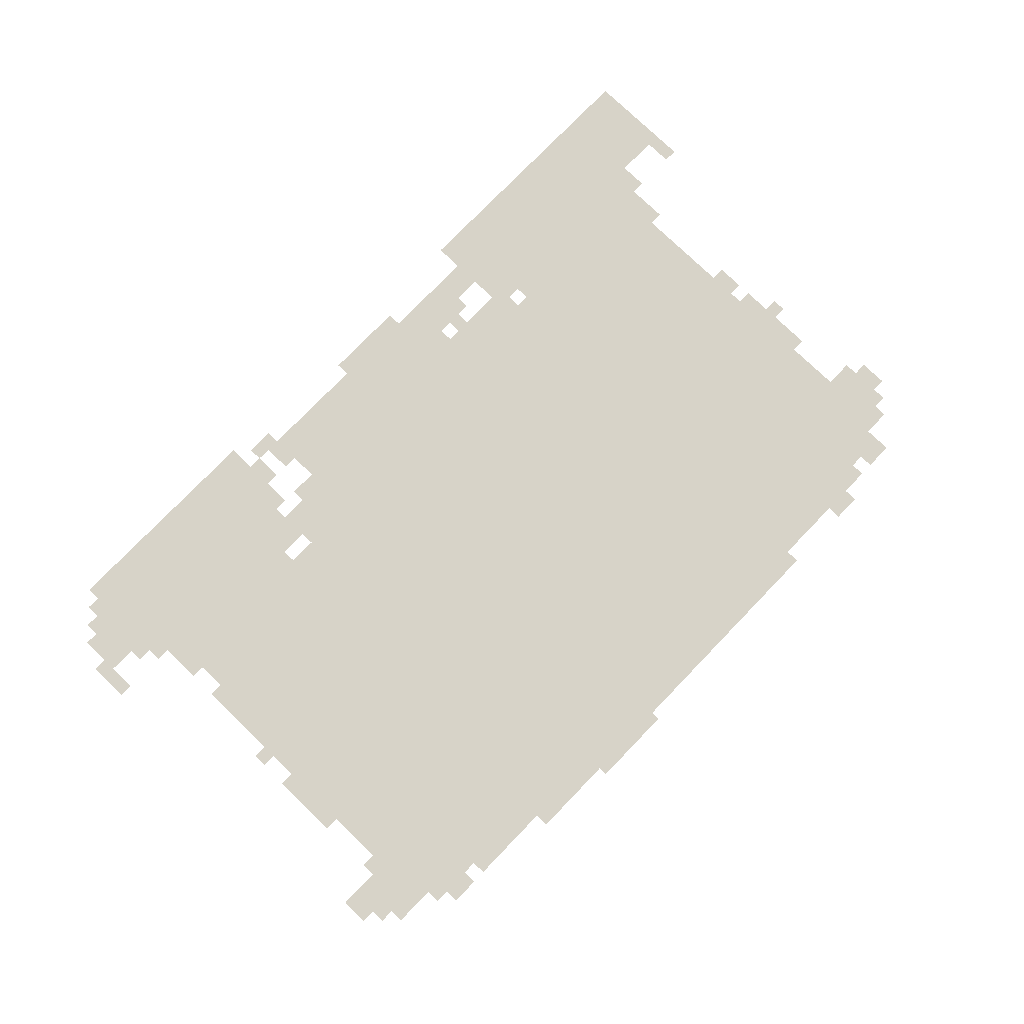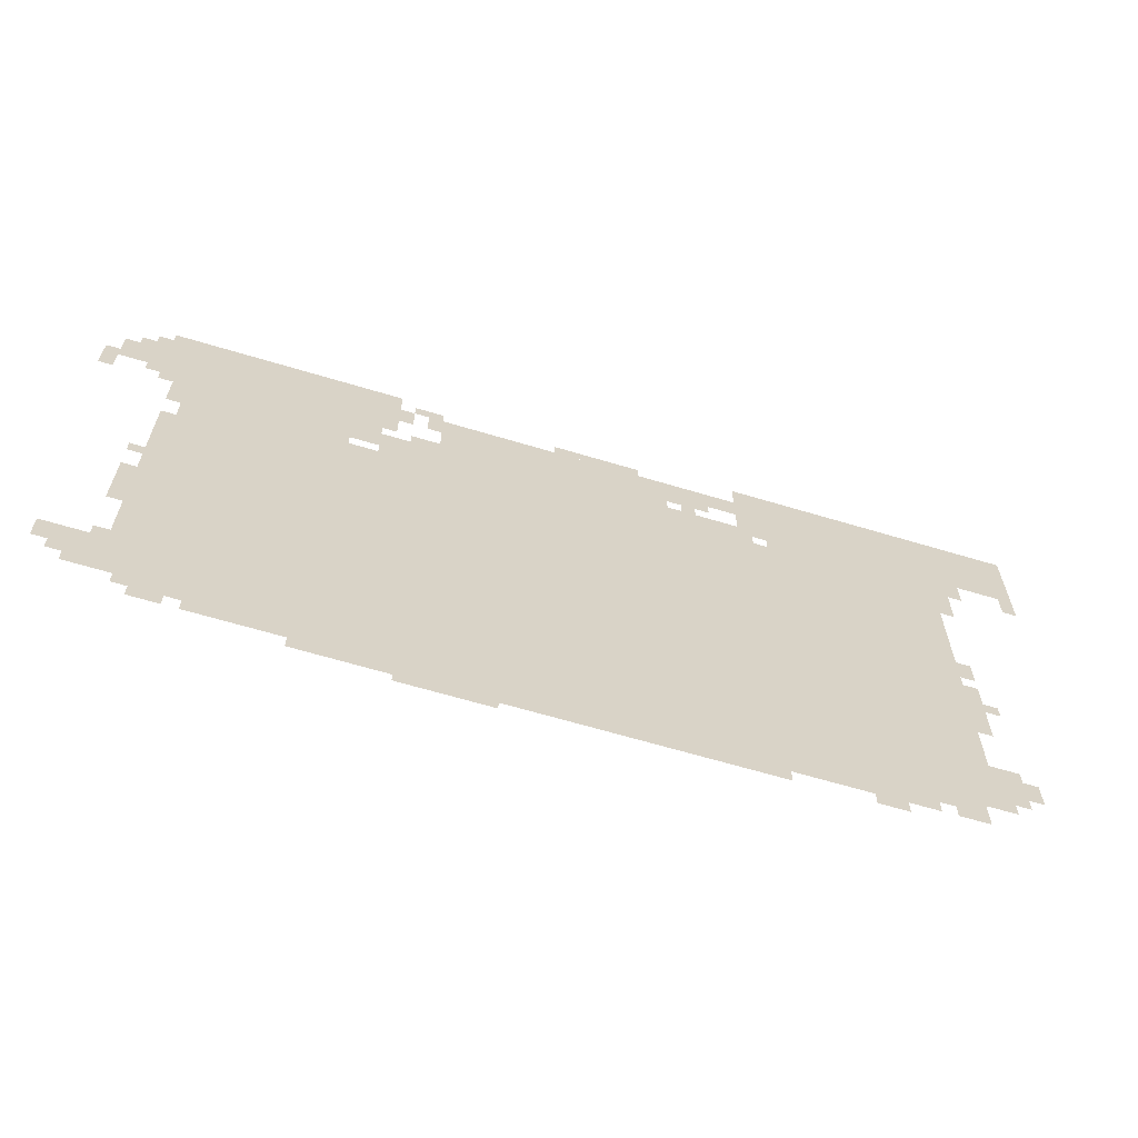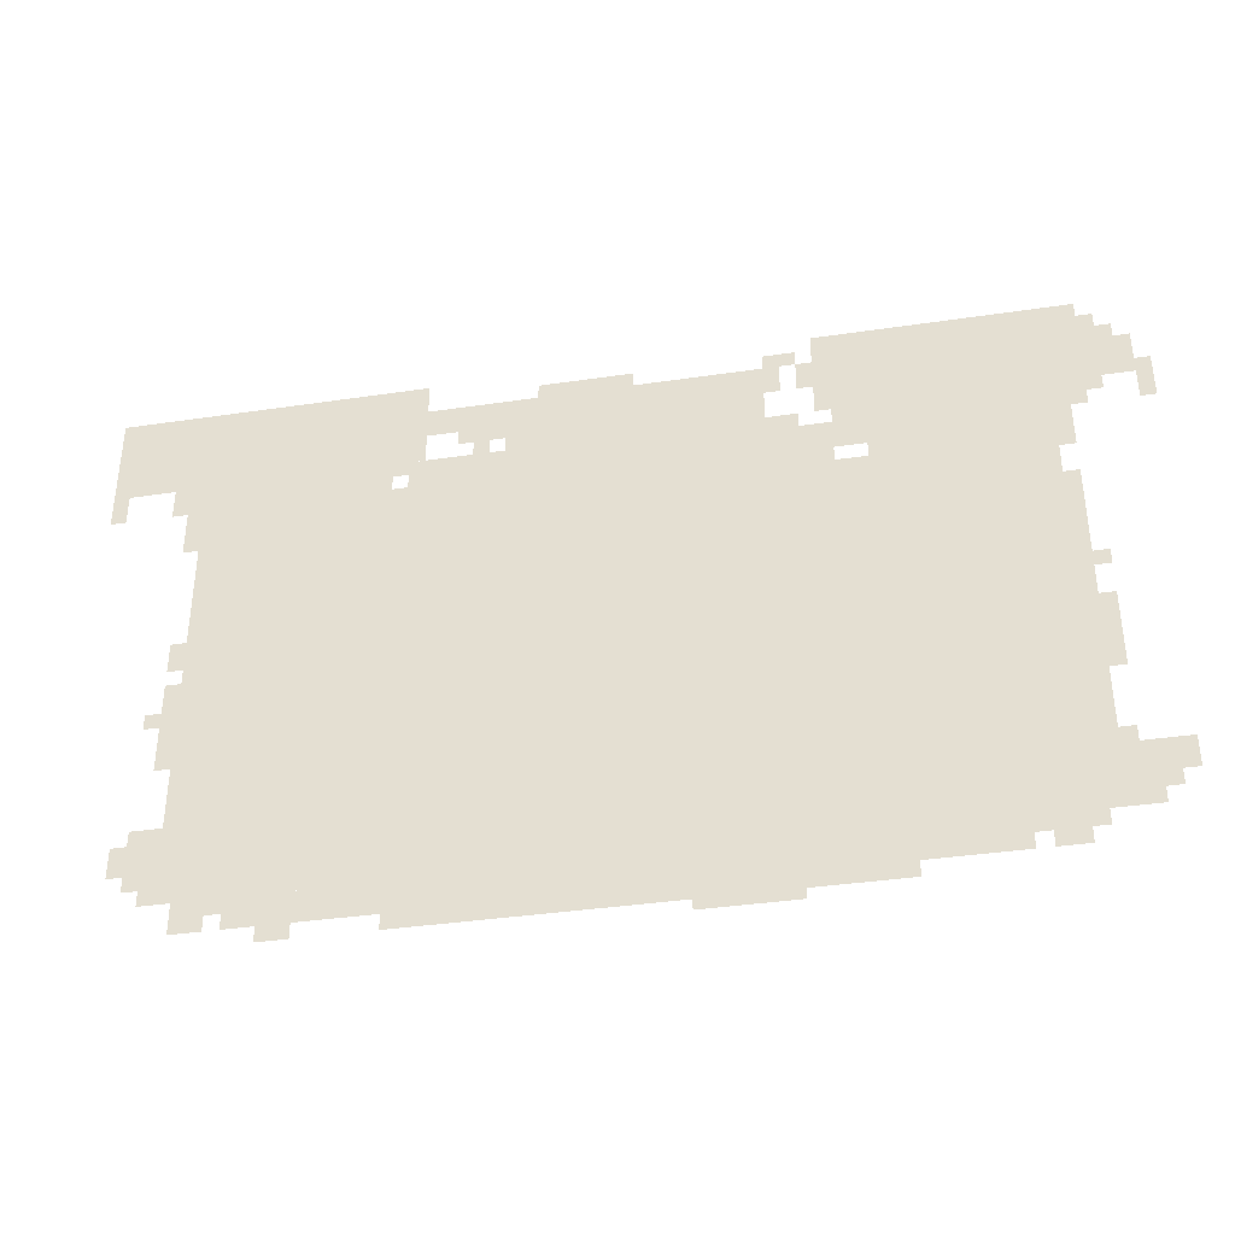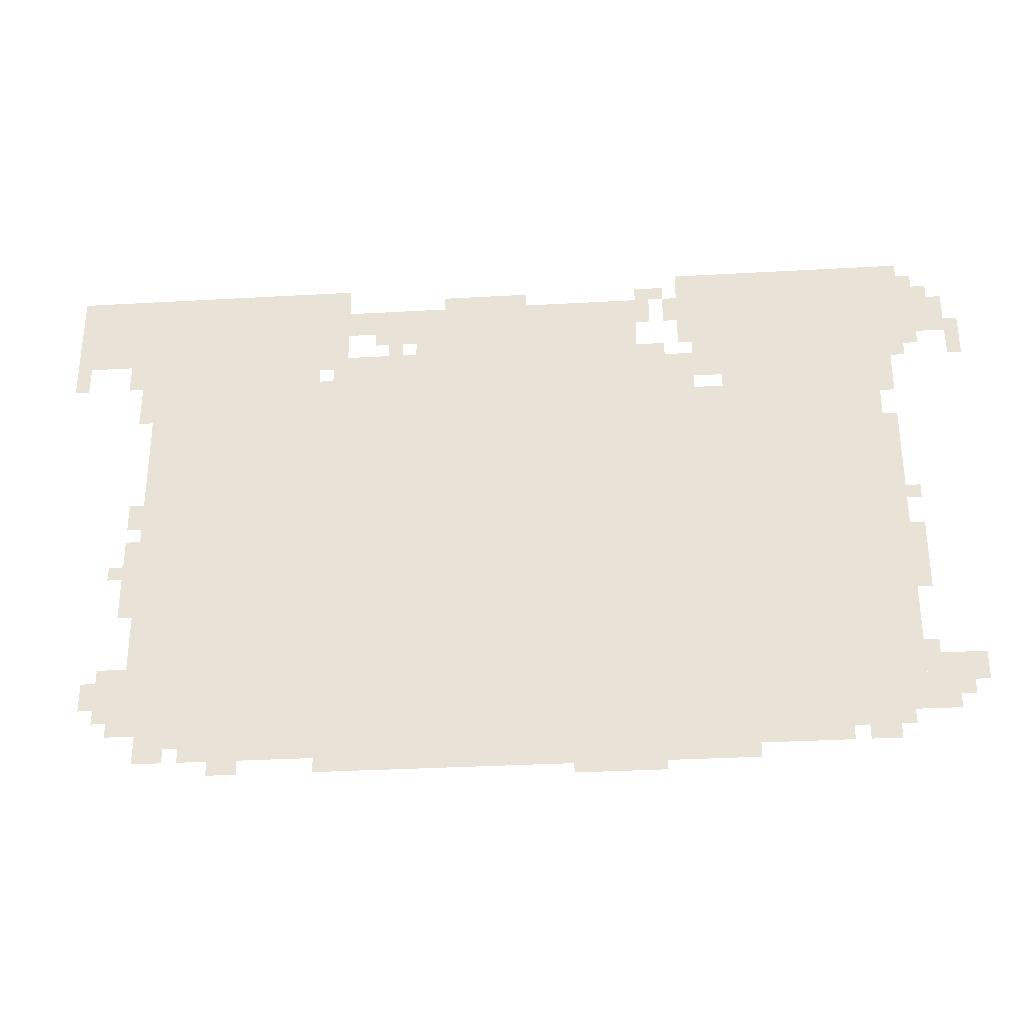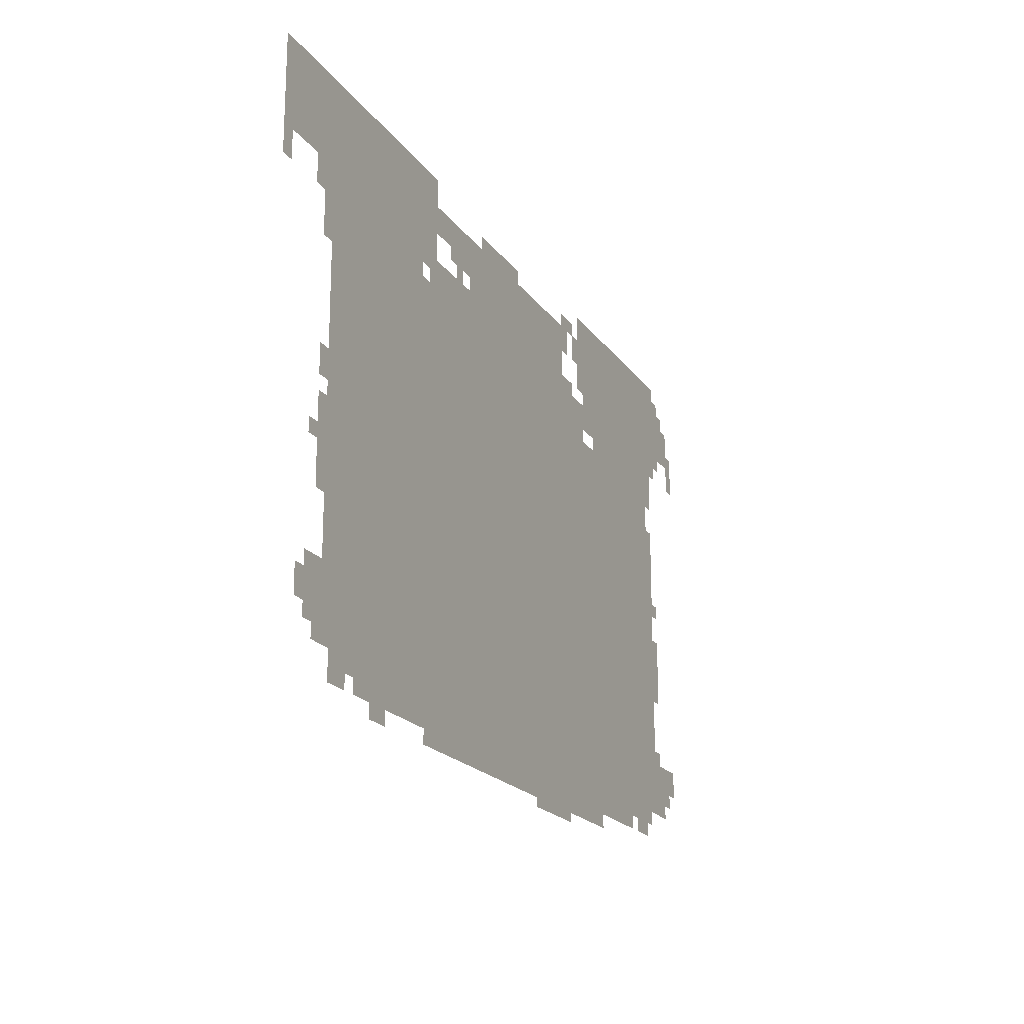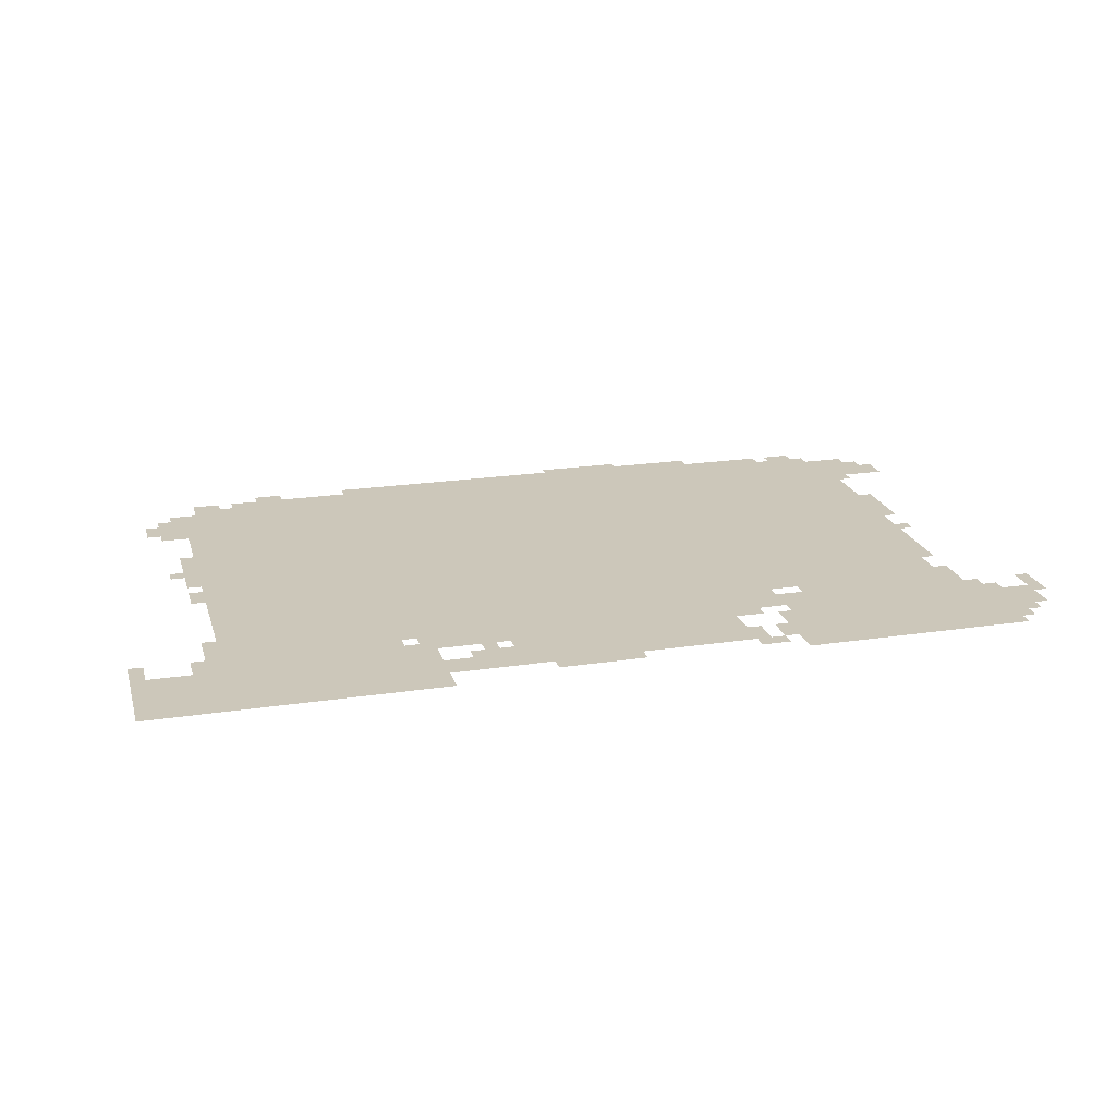
<metadata>
{"format":"obj","ext":"obj","renderer":"f3d","projection":"perspective","resolution":1024,"background":"white","views":[{"elev":77.0,"azim":-46.0,"up":"+Z"},{"elev":-64.2,"azim":-16.9,"up":"+Y"},{"elev":-37.4,"azim":-169.2,"up":"+Y"},{"elev":-31.9,"azim":-175.4,"up":"+Y"},{"elev":-19.5,"azim":114.5,"up":"+Y"},{"elev":21.3,"azim":164.9,"up":"+Z"}]}
</metadata>
<code>
g kalangshitade_2-mesh
v -1024 117 0
v -1024 949 0
v -1856 949 0
v -1856 117 0
v -192 117 0
v -192 949 0
v -1024 949 0
v -1024 117 0
v -800 949 0
v -800 1205 0
v -1312 1205 0
v -1312 949 0
v -1440 981 0
v -1440 1269 0
v -1888 1269 0
v -1888 981 0
v -320 1077 0
v -320 1269 0
v -640 1269 0
v -640 1077 0
v 0 1077 0
v 0 1269 0
v -320 1269 0
v -320 1077 0
v -1024 53 0
v -1024 117 0
v -1728 117 0
v -1728 53 0
v -320 53 0
v -320 117 0
v -1024 117 0
v -1024 53 0
v -608 949 0
v -608 1077 0
v -800 1077 0
v -800 949 0
v -384 949 0
v -384 1077 0
v -576 1077 0
v -576 949 0
v -192 949 0
v -192 1077 0
v -384 1077 0
v -384 949 0
v -608 21 0
v -608 53 0
v -1088 53 0
v -1088 21 0
v -1088 21 0
v -1088 53 0
v -1536 53 0
v -1536 21 0
v -1312 949 0
v -1312 1045 0
v -1440 1045 0
v -1440 949 0
v -1856 469 0
v -1856 853 0
v -1888 853 0
v -1888 469 0
v -1856 117 0
v -1856 469 0
v -1888 469 0
v -1888 117 0
v -1888 117 0
v -1888 245 0
v -1952 245 0
v -1952 117 0
v -128 149 0
v -128 277 0
v -192 277 0
v -192 149 0
v -1952 1077 0
v -1952 1173 0
v -2016 1173 0
v -2016 1077 0
v -1888 1045 0
v -1888 1141 0
v -1952 1141 0
v -1952 1045 0
v -1888 1141 0
v -1888 1237 0
v -1952 1237 0
v -1952 1141 0
v -1504 949 0
v -1504 981 0
v -1696 981 0
v -1696 949 0
v -1696 949 0
v -1696 981 0
v -1888 981 0
v -1888 949 0
v -640 1141 0
v -640 1205 0
v -736 1205 0
v -736 1141 0
v -1952 181 0
v -1952 245 0
v -2016 245 0
v -2016 181 0
v -736 1141 0
v -736 1205 0
v -800 1205 0
v -800 1141 0
v -224 53 0
v -224 117 0
v -288 117 0
v -288 53 0
v -1152 0 0
v -1152 21 0
v -1248 21 0
v -1248 0 0
v -1248 0 0
v -1248 21 0
v -1344 21 0
v -1344 0 0
v -1888 469 0
v -1888 565 0
v -1920 565 0
v -1920 469 0
v -160 981 0
v -160 1077 0
v -192 1077 0
v -192 981 0
v -864 1205 0
v -864 1237 0
v -960 1237 0
v -960 1205 0
v -1408 1077 0
v -1408 1173 0
v -1440 1173 0
v -1440 1077 0
v -1408 1173 0
v -1408 1269 0
v -1440 1269 0
v -1440 1173 0
v -160 405 0
v -160 501 0
v -192 501 0
v -192 405 0
v -960 1205 0
v -960 1237 0
v -1056 1237 0
v -1056 1205 0
v -160 501 0
v -160 597 0
v -192 597 0
v -192 501 0
v -1312 1045 0
v -1312 1077 0
v -1376 1077 0
v -1376 1045 0
v -128 1013 0
v -128 1077 0
v -160 1077 0
v -160 1013 0
v 0 1013 0
v 0 1077 0
v -32 1077 0
v -32 1013 0
v -1376 1141 0
v -1376 1205 0
v -1408 1205 0
v -1408 1141 0
v -576 949 0
v -576 1013 0
v -608 1013 0
v -608 949 0
v -1760 53 0
v -1760 85 0
v -1824 85 0
v -1824 53 0
v -384 21 0
v -384 53 0
v -448 53 0
v -448 21 0
v -160 629 0
v -160 693 0
v -192 693 0
v -192 629 0
v -96 181 0
v -96 245 0
v -128 245 0
v -128 181 0
v -1792 85 0
v -1792 117 0
v -1856 117 0
v -1856 85 0
v -1312 1173 0
v -1312 1237 0
v -1344 1237 0
v -1344 1173 0
v -160 917 0
v -160 981 0
v -192 981 0
v -192 917 0
v -1888 405 0
v -1888 469 0
v -1920 469 0
v -1920 405 0
v -1728 85 0
v -1728 117 0
v -1792 117 0
v -1792 85 0
v -2016 1045 0
v -2016 1109 0
v -2047 1109 0
v -2047 1045 0
v -704 1109 0
v -704 1141 0
v -768 1141 0
v -768 1109 0
v -128 501 0
v -128 533 0
v -160 533 0
v -160 501 0
v -1856 917 0
v -1856 949 0
v -1888 949 0
v -1888 917 0
v -1888 1013 0
v -1888 1045 0
v -1920 1045 0
v -1920 1013 0
v -1888 629 0
v -1888 661 0
v -1920 661 0
v -1920 629 0
v -1952 149 0
v -1952 181 0
v -1984 181 0
v -1984 149 0
v -160 117 0
v -160 149 0
v -192 149 0
v -192 117 0
v -1888 245 0
v -1888 277 0
v -1920 277 0
v -1920 245 0
v -288 85 0
v -288 117 0
v -320 117 0
v -320 85 0
v -1312 1141 0
v -1312 1173 0
v -1344 1173 0
v -1344 1141 0
v -1888 1237 0
v -1888 1269 0
v -1920 1269 0
v -1920 1237 0
v -2016 1013 0
v -2016 1045 0
v -2047 1045 0
v -2047 1013 0
v -768 1109 0
v -768 1141 0
v -800 1141 0
v -800 1109 0
v -736 1077 0
v -736 1109 0
v -768 1109 0
v -768 1077 0
v -576 1045 0
v -576 1077 0
v -608 1077 0
v -608 1045 0
v -1344 1205 0
v -1344 1237 0
v -1376 1237 0
v -1376 1205 0
v -1952 1173 0
v -1952 1205 0
v -1984 1205 0
v -1984 1173 0
g kalangshitade_2-mesh_0
f 3 2 1
f 1 4 3
f 7 6 5
f 5 8 7
f 11 10 9
f 9 12 11
f 15 14 13
f 13 16 15
f 19 18 17
f 17 20 19
f 23 22 21
f 21 24 23
f 27 26 25
f 25 28 27
f 31 30 29
f 29 32 31
f 35 34 33
f 33 36 35
f 39 38 37
f 37 40 39
f 43 42 41
f 41 44 43
f 47 46 45
f 45 48 47
f 51 50 49
f 49 52 51
f 55 54 53
f 53 56 55
f 59 58 57
f 57 60 59
f 63 62 61
f 61 64 63
f 67 66 65
f 65 68 67
f 71 70 69
f 69 72 71
f 75 74 73
f 73 76 75
f 79 78 77
f 77 80 79
f 83 82 81
f 81 84 83
f 87 86 85
f 85 88 87
f 91 90 89
f 89 92 91
f 95 94 93
f 93 96 95
f 99 98 97
f 97 100 99
f 103 102 101
f 101 104 103
f 107 106 105
f 105 108 107
f 111 110 109
f 109 112 111
f 115 114 113
f 113 116 115
f 119 118 117
f 117 120 119
f 123 122 121
f 121 124 123
f 127 126 125
f 125 128 127
f 131 130 129
f 129 132 131
f 135 134 133
f 133 136 135
f 139 138 137
f 137 140 139
f 143 142 141
f 141 144 143
f 147 146 145
f 145 148 147
f 151 150 149
f 149 152 151
f 155 154 153
f 153 156 155
f 159 158 157
f 157 160 159
f 163 162 161
f 161 164 163
f 167 166 165
f 165 168 167
f 171 170 169
f 169 172 171
f 175 174 173
f 173 176 175
f 179 178 177
f 177 180 179
f 183 182 181
f 181 184 183
f 187 186 185
f 185 188 187
f 191 190 189
f 189 192 191
f 195 194 193
f 193 196 195
f 199 198 197
f 197 200 199
f 203 202 201
f 201 204 203
f 207 206 205
f 205 208 207
f 211 210 209
f 209 212 211
f 215 214 213
f 213 216 215
f 219 218 217
f 217 220 219
f 223 222 221
f 221 224 223
f 227 226 225
f 225 228 227
f 231 230 229
f 229 232 231
f 235 234 233
f 233 236 235
f 239 238 237
f 237 240 239
f 243 242 241
f 241 244 243
f 247 246 245
f 245 248 247
f 251 250 249
f 249 252 251
f 255 254 253
f 253 256 255
f 259 258 257
f 257 260 259
f 263 262 261
f 261 264 263
f 267 266 265
f 265 268 267
f 271 270 269
f 269 272 271
f 275 274 273
f 273 276 275

</code>
